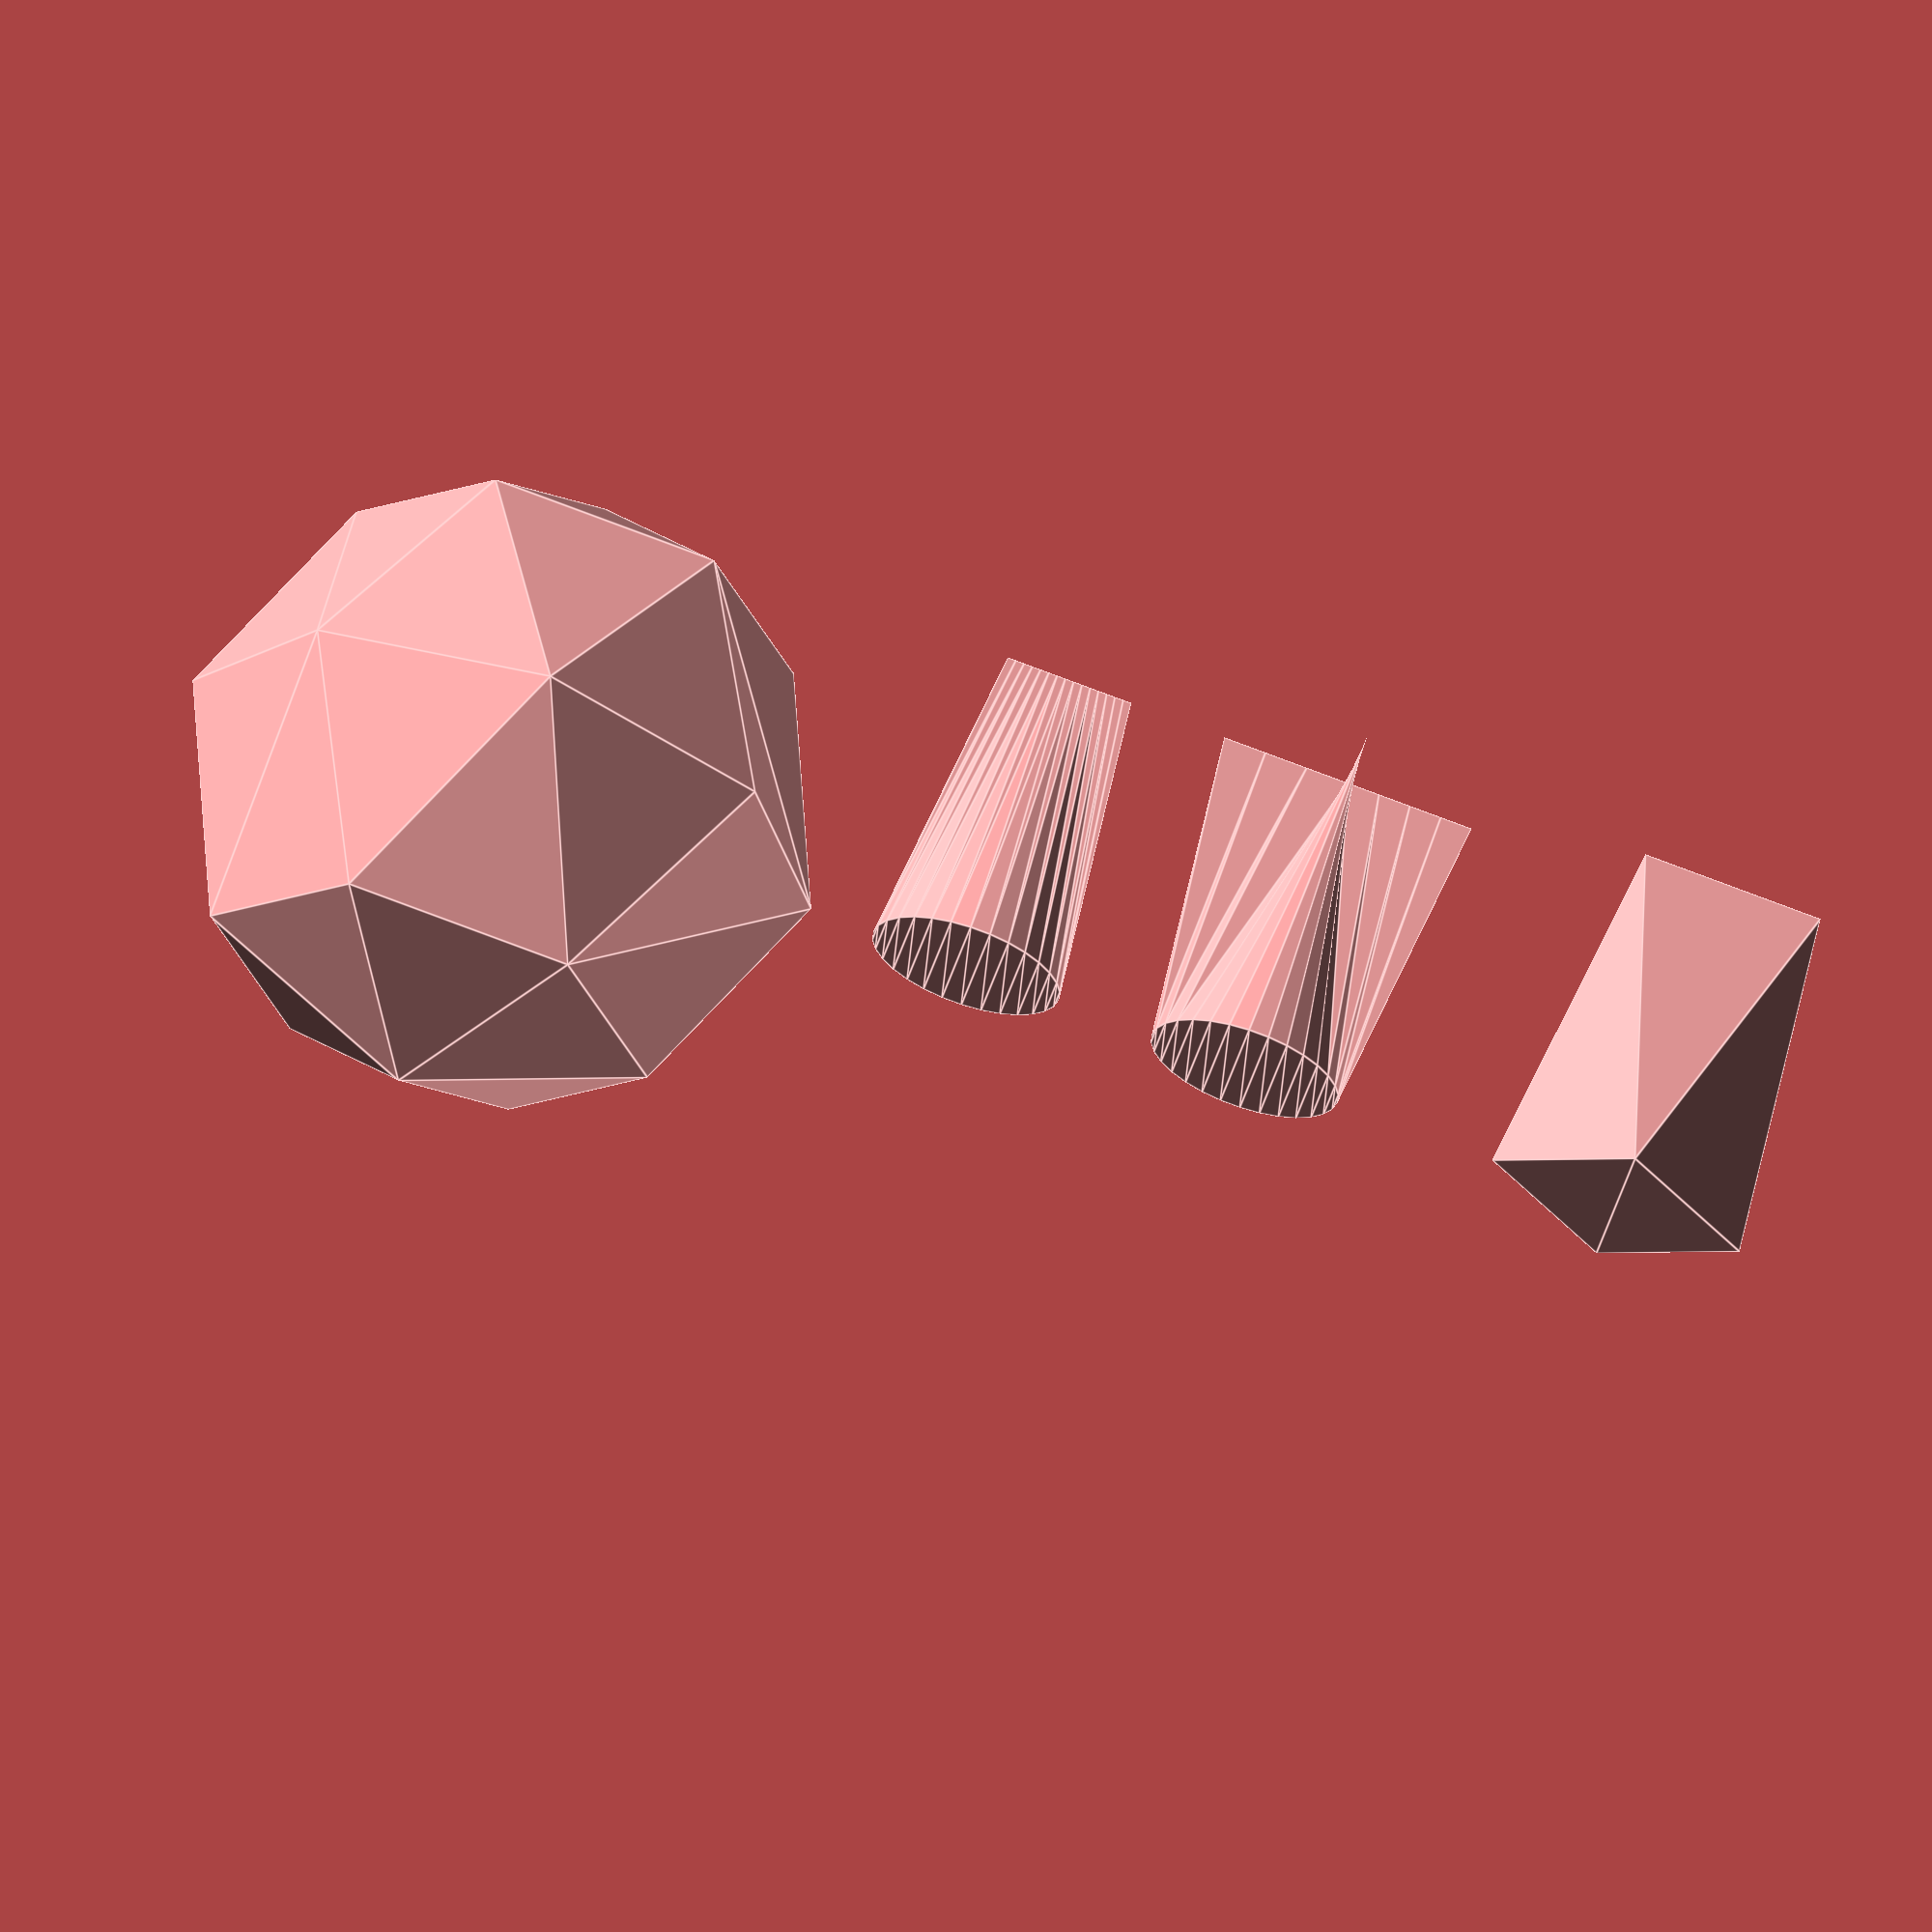
<openscad>
// params = [sections,sectionCounts]

// written for tail-recursion
// _subtotals[i] = list[0] + ... + list[i-1]
function _subtotals(list,soFar=[]) =
        len(soFar) >= 1+len(list) ? soFar :
        _subtotals(list,
            let(n1=len(soFar))
            concat(soFar, n1>0 ? soFar[n1-1]+list[n1-1] : 0));

function _flatten(list) = [for (a=list) for(b=a) b];
            
function _reverseTriangle(t) = [t[2], t[1], t[0]];

// n1 and n2 should be fairly small, so this doesn't need
// tail-recursion
// this assumes n1<=n2
/*
function _tubeSegmentTrianglesOptimized(points,index1,n1,index2,n2,i1=undef,i2=undef,soFar=[])
    = i1>=n1 && i2>=n2 ? soFar :
            let(i21=i,
                i22=(i+1)%n2,
                i11=floor((i21)*n1/n2+0.5)%n1,
                i12=floor((i22)*n1/n2+0.5)%n1,
                t1 = [index1+i11,index2+i21,index2+i22],
                add = i11==i12 ? [t1] :
                    [t1, [index1+i12,index1+i11,index2+i22]])
                _tubeSegmentTriangles(index1,n1,index2,n2,i=i+1,soFar=concat(soFar,add));         
*/

// n1 and n2 should be fairly small, so this doesn't need
// tail-recursion
// this assumes n1<=n2
function _tubeSegmentTriangles(index1,n1,index2,n2,i=0,soFar=[])
    = i>=n2 ? soFar :
            let(i21=i,
                i22=(i+1)%n2,
                i11=floor((i21)*n1/n2+0.5)%n1,
                i12=floor((i22)*n1/n2+0.5)%n1,
                t1 = [index1+i11,index2+i21,index2+i22],
                add = i11==i12 ? [t1] :
                    [t1, [index1+i12,index1+i11,index2+i22]])
                _tubeSegmentTriangles(index1,n1,index2,n2,i=i+1,soFar=concat(soFar,add));         

function _tubeSegmentFaces(index,n1,n2)
    = n1<n2 ? _tubeSegmentTriangles(index,n1,index+n1,n2) :
        [for (f=_tubeSegmentTriangles(index+n1,n2,index,n1))
           _reverseTriangle(f)];
            
function _tubeMiddleFaces(counts,subtotals) = 
       [ for (i=[1:len(counts)-1])
           for (face=_tubeSegmentFaces(subtotals[i-1],counts[i-1],counts[i])) face ]; 
               
function _endCaps(counts,subtotals,startCap=true,endCap=true) =
    let( n = len(counts),
         cap1 = counts[0]<=2 || !startCap ? undef : [for(i=[0:counts[0]-1]) i],
         cap2 = counts[n-1]<=2 || !endCap ? undef : [for(i=[counts[n-1]-1:-1:0]) subtotals[n-1]+i] )
       [for (c=[cap1,cap2]) if (c!=undef) c];
           
function _tubeFaces(sections,startCap=true,endCap=true) =
                let(
        counts = [for (s=sections) len(s)],
        subtotals = _subtotals(counts)) 
            concat(_tubeMiddleFaces(counts,subtotals),_endCaps(counts,subtotals,startCap=true,endCap=true));

function _removeDuplicates1(points,soFar=[[],[]]) =
        len(soFar[0]) >= len(points) ? soFar :
            _removeDuplicates1(points,
               let( 
                mapSoFar=soFar[0],
                pointsSoFar=soFar[1],
                j=len(mapSoFar),
                k=search([points[j]], pointsSoFar)[0])
                k == []? [concat(mapSoFar,[len(pointsSoFar)]),
                            concat(pointsSoFar,[points[j]])] :
                           [concat(mapSoFar,[k]),pointsSoFar]);
        
function _removeDuplicates(points, faces) =
    let(fix=_removeDuplicates1(points),
        map=fix[0],
        newPoints=fix[1],
        newFaces=[for(f=faces) [for(v=f) map[v]]])
            [newPoints, newFaces];

function pointsAndFaces(sections,startCap=true,endCap=true) =
        let(
            points0=_flatten(sections),
            faces0=_tubeFaces(sections,startCap=startCap,endCap=endCap))
        _removeDuplicates(points0,faces0);

        
z=[[1,2],[3,4],[1,2],[1,2],[4,5]];
//echo(_removeDuplicates1(z));
        
// increase number of points from len(section) to n
function _interpolateSection(section,n) =
        let(m=len(section))
        n == m ? section :
        n < m ? undef :
            [for(i=[0:m-1]) 
                let(cur=floor(i*n/m),
                    k=floor((i+1)*n/m)-cur,
                    i2=(i+1)%m)
                    for(j=[0:k-1]) 
                        let(t=j/k)
                            section[i]*(1-t)+section[i2]*t];

function ngonPoints(n=4,r=10,d=undef,rotate=0) =
            let(r=d==undef?r:d/2)
            r*[for(i=[0:n-1]) let(angle=i*360/n+rotate) [cos(angle),sin(angle)]];
function starPoints(n=10,r1=5,r2=10,rotate=0) =
            [for(i=[0:2*n-1]) let(angle=i*180/n+rotate) (i%2?r1:r2) * [cos(angle),sin(angle)]];

// warning: no guarantee of perfect convexity
module mySphere(r=10,d=undef) {
    radius = d==undef ? r : d/2;
    pointsAround = 
        $fn ? $fn :
        max(3, 360/$fa, 2*radius*PI/$fs);
    numSlices0 = (pointsAround + pointsAround % 2)/2;
    numSlices = numSlices0 + (numSlices0%2);
    sections = radius*[for(i=[0:numSlices]) 
                    i == 0 ? [[0,0,-1]] :
                    i == numSlices ? [[0,0,1]] :
                    let(
                        lat = (i-numSlices/2)/(numSlices/2)*90,
                        z1 = sin(lat),
                        r1 = cos(lat),
                        count = max(3,floor(0.5 + pointsAround * abs(r1))) )
                    [for(j=[0:count-1]) 
                        let(long = j*360/count)
                        [r1*cos(long),r1*sin(long),z1]]];
    data = pointsAndFaces(sections);
    polyhedron(points=data[0], faces=data[1]);
}

module morphExtrude(section1,section2,height=undef,numSlices=10,startCap=true,endCap=true) {
    n = max(len(section1),len(section2));
    section1interp = _interpolateSection(section1,n);
    section2interp = _interpolateSection(section2,n);
    sections = height == undef ?
                      [for(i=[0:numSlices]) 
                        let(t=i/numSlices)
                        (1-t)*section1interp+t*section1interp] :
                      [ [for(i=[0:n-1])
                        [section1interp[i][0],section1interp[i][1],0]], [for(i=[0:n-1])
                        [section2interp[i][0],section2interp[i][1],height]] ];
    data = pointsAndFaces(sections,startCap=startCap,endCap=endCap);   
    polyhedron(points=data[0], faces=data[1]);
}

module cone(r=10,d=undef,height=10) {
    radius = d==undef ? r : d/2;
    pointsAround = 
        $fn ? $fn :
        max(3, 360/$fa, 2*radius*PI/$fs);
    morphExtrude(ngonPoints(n=pointsAround,r=radius), [[0,0]], height=height);
}

translate([15,0,0]) morphExtrude(ngonPoints(30,r=3), ngonPoints(2,r=2), height=10);
// for some reason this gives a CGAL error if we put in r1=0 and endCap=false
translate([24,0,0]) morphExtrude(ngonPoints(30,r=3), starPoints(4,r1=0.001,r2=4), height=10);
mySphere($fn=8);
translate([36,0,0]) morphExtrude(ngonPoints(4,r=4),ngonPoints(4,r=4,rotate=45),height=10);

</openscad>
<views>
elev=294.1 azim=171.1 roll=198.3 proj=o view=edges
</views>
